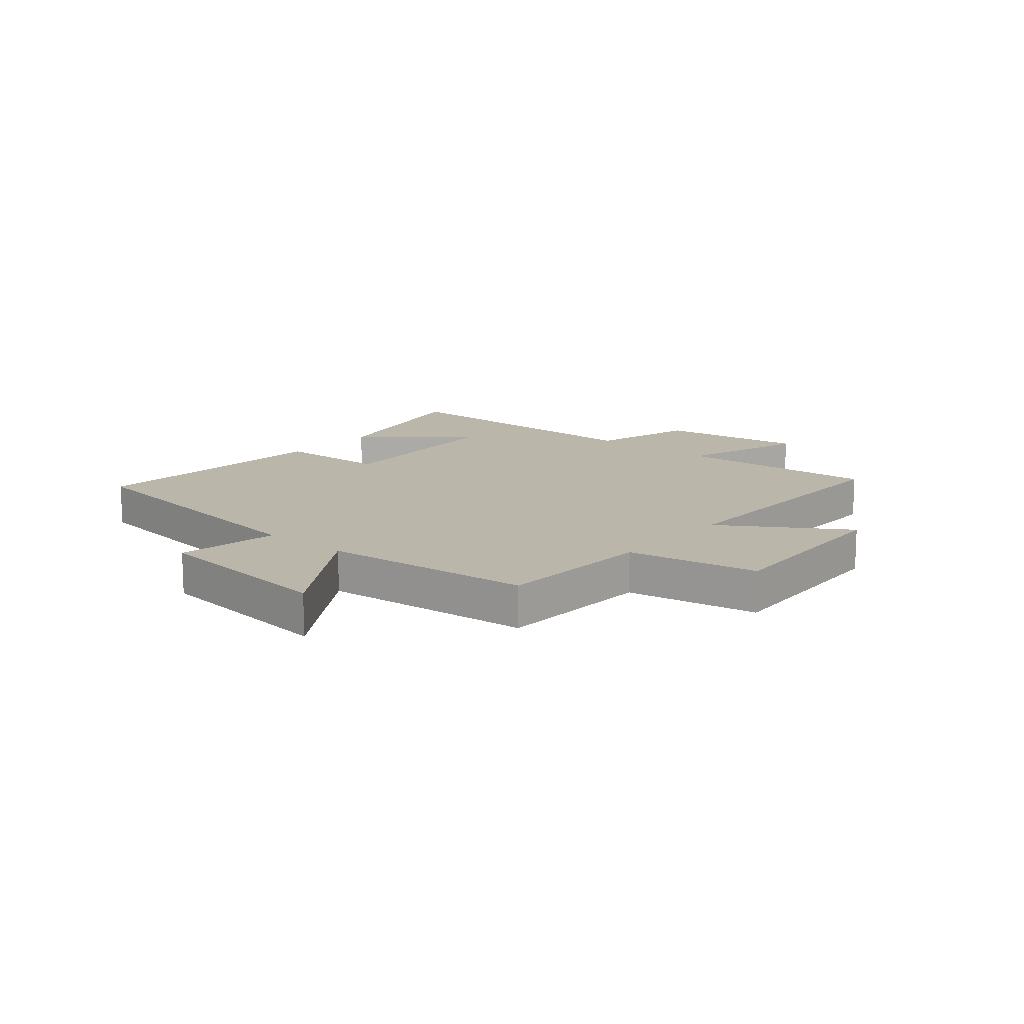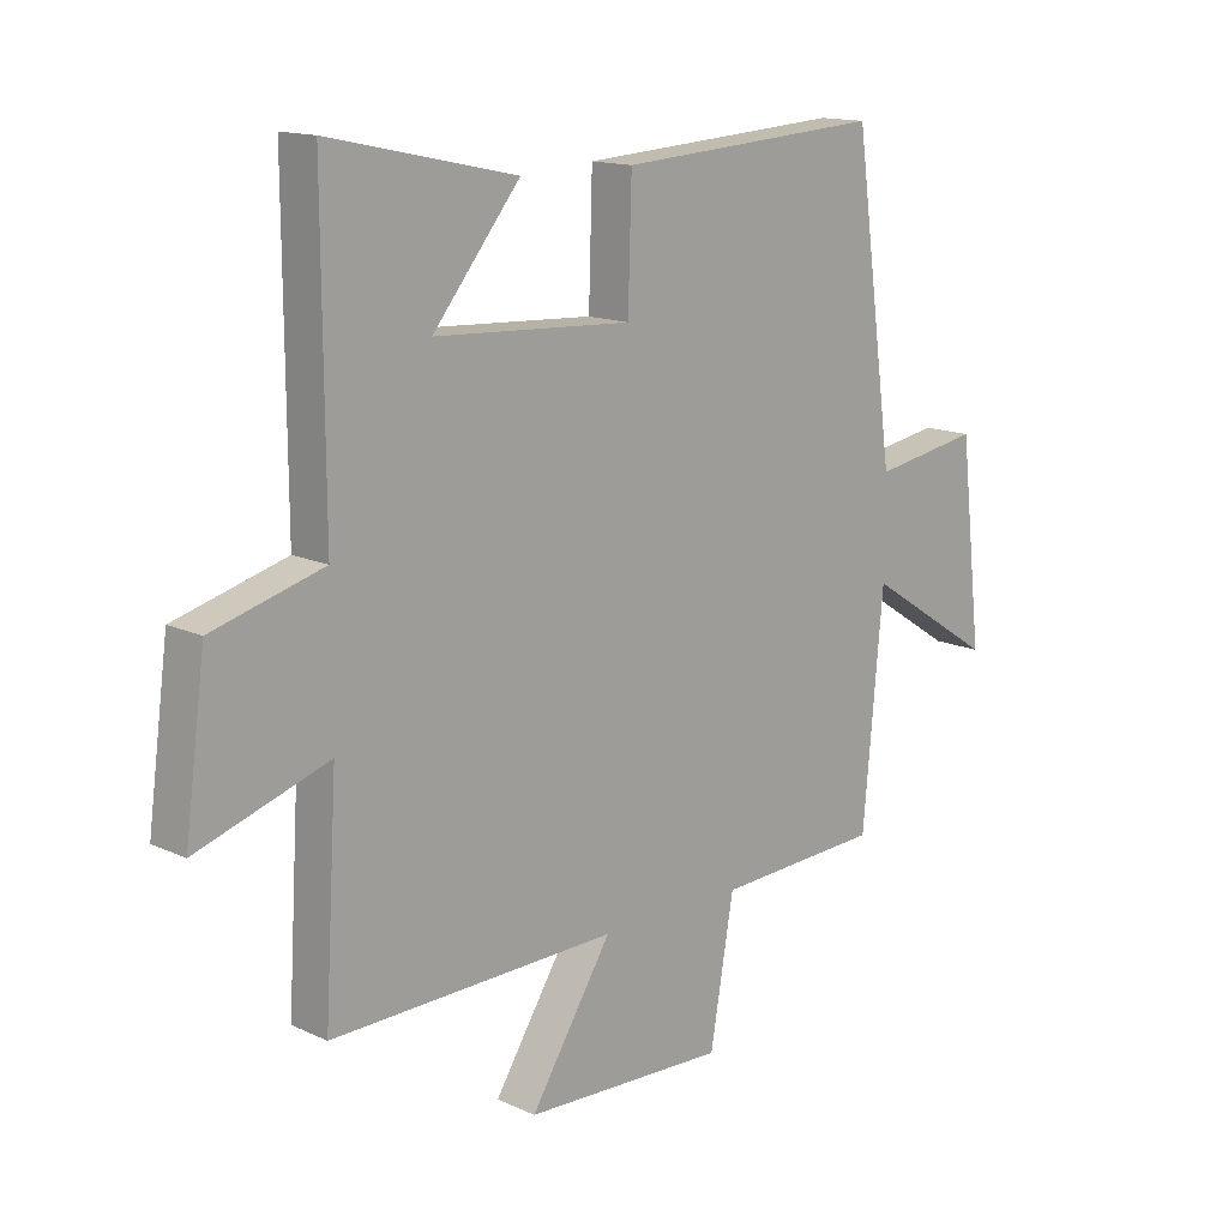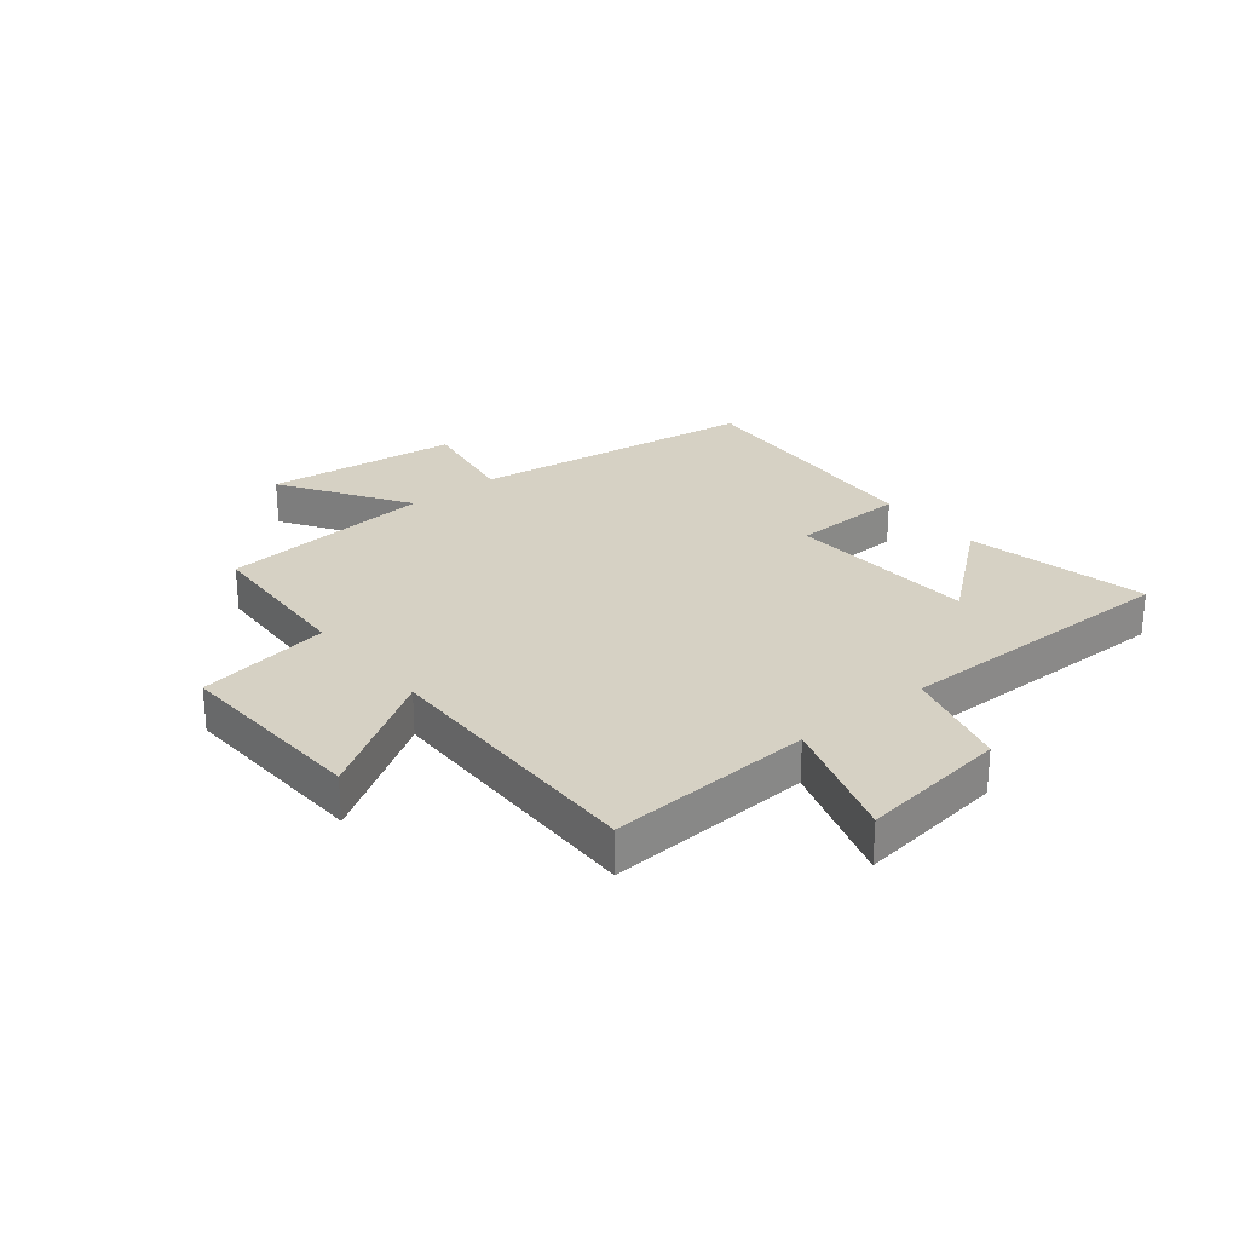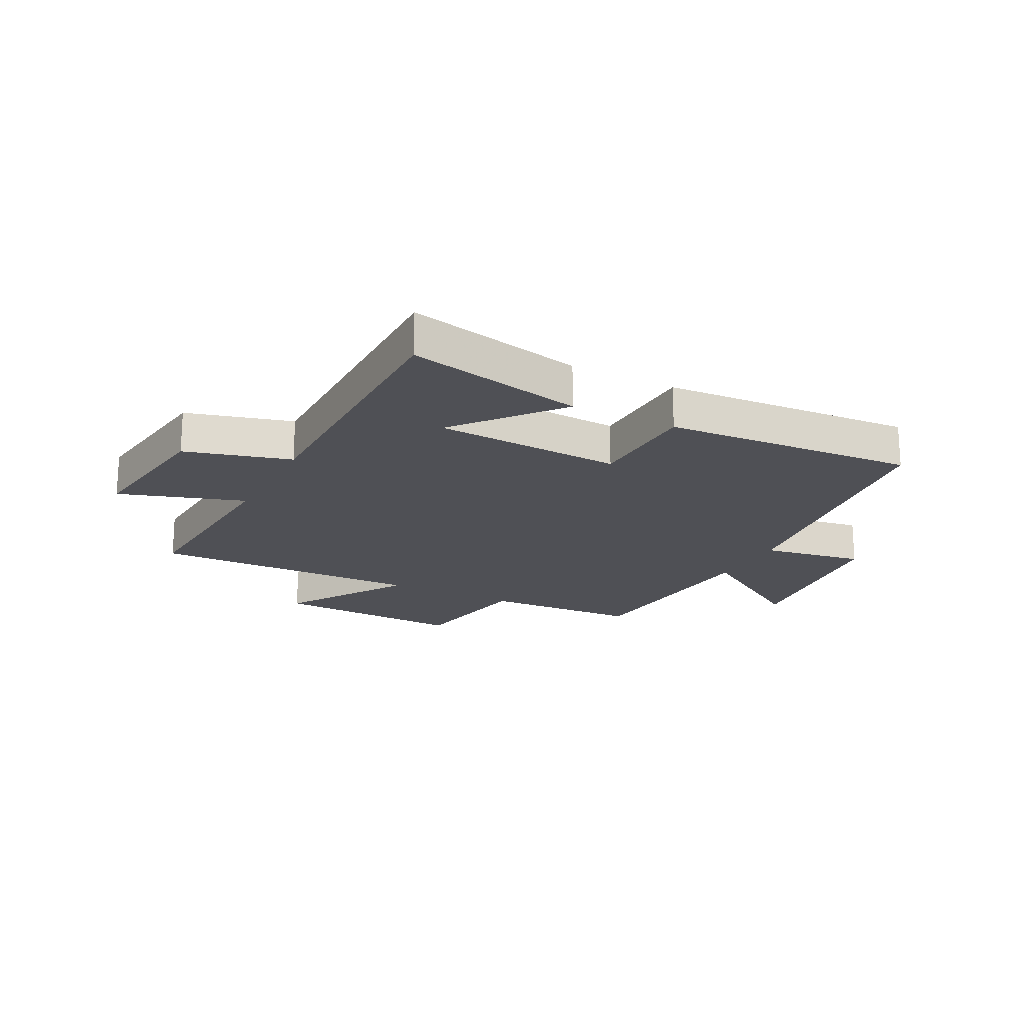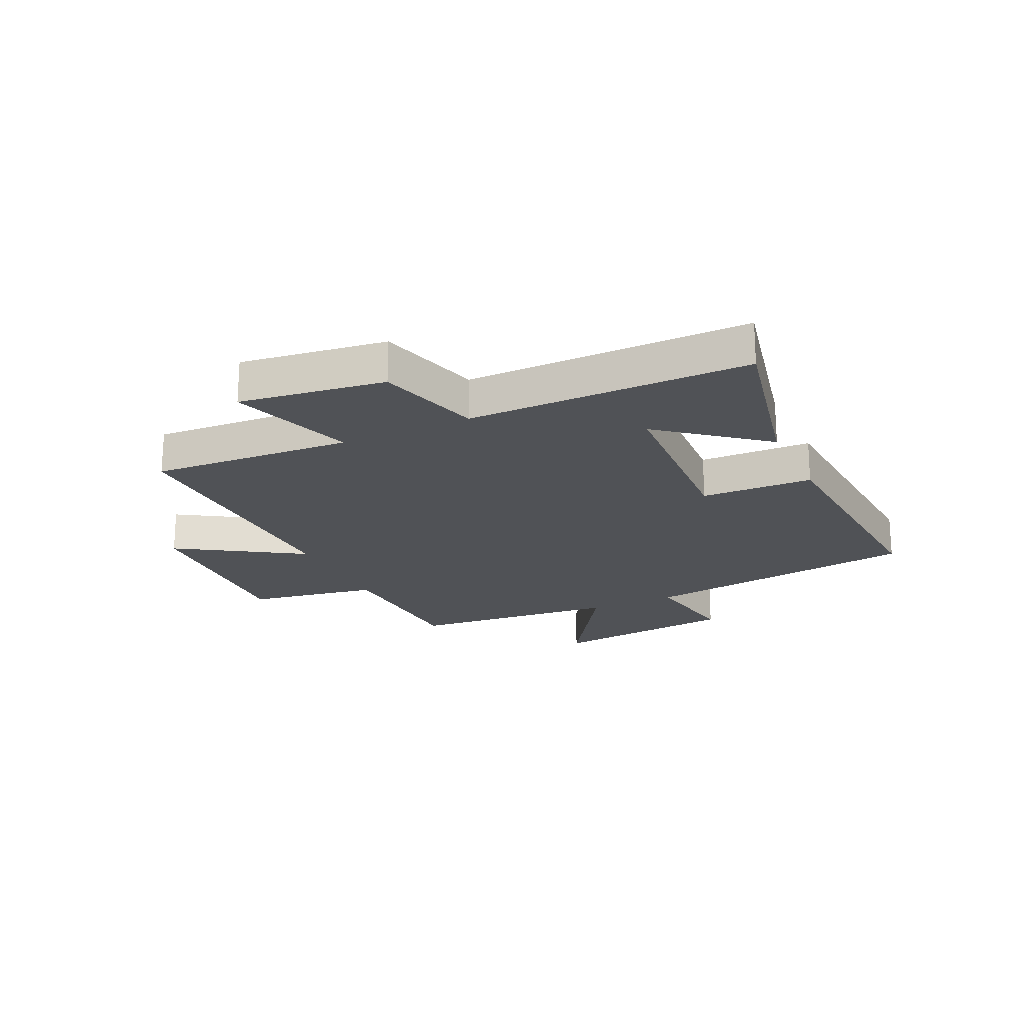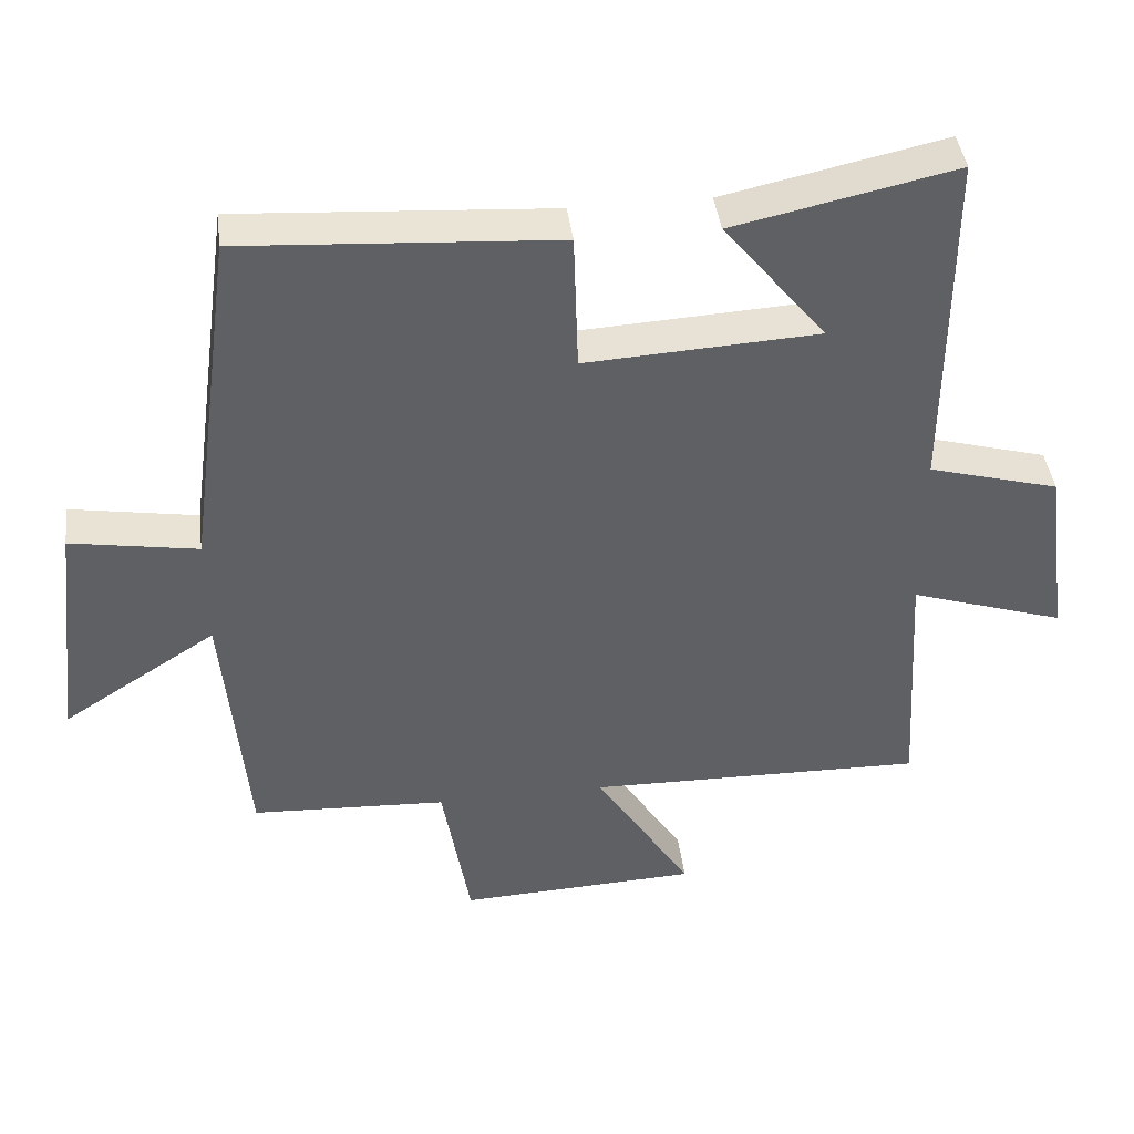
<metadata>
{"format":"obj","ext":"obj","renderer":"f3d","projection":"perspective","resolution":1024,"background":"white","views":[{"elev":14.0,"azim":130.0,"up":"+Y"},{"elev":14.4,"azim":-44.8,"up":"+Z"},{"elev":26.8,"azim":-129.0,"up":"+Y"},{"elev":-19.4,"azim":-27.4,"up":"+Y"},{"elev":-20.9,"azim":-64.9,"up":"+Y"},{"elev":42.0,"azim":172.8,"up":"+Z"}]}
</metadata>
<code>
v 0.433 0.07 0.529
v 0.5 0.07 0.04
v 0.677 0.07 0.07
v 0.715 0.07 -0.258
v 0.5 0.07 -0.12
v 0.467 0.07 -0.486
v 0.193 0.07 -0.5
v 0.154 0.07 -0.728
v -0.182 0.07 -0.714
v -0.047 0.07 -0.5
v -0.521 0.07 -0.51
v -0.5 0.07 -0.159
v -0.717 0.07 -0.23
v -0.683 0.07 0.024
v -0.5 0.07 0.075
v -0.502 0.07 0.567
v -0.193 0.07 0.5
v -0.337 0.07 0.323
v -0.011 0.07 0.305
v -0.005 0.07 0.5
v 0.433 0 0.529
v 0.5 0 0.04
v 0.677 0 0.07
v 0.715 0 -0.258
v 0.5 0 -0.12
v 0.467 0 -0.486
v 0.193 0 -0.5
v 0.154 0 -0.728
v -0.182 0 -0.714
v -0.047 0 -0.5
v -0.521 0 -0.51
v -0.5 0 -0.159
v -0.717 0 -0.23
v -0.683 0 0.024
v -0.5 0 0.075
v -0.502 0 0.567
v -0.193 0 0.5
v -0.337 0 0.323
v -0.011 0 0.305
v -0.005 0 0.5
f 19 20 1 2
f 18 19 2
f 16 17 18
f 15 16 18
f 15 18 2
f 12 13 14 15
f 12 15 2
f 10 11 12 2
f 7 8 9 10
f 5 6 7 10
f 5 10 2 3
f 3 4 5
f 22 21 40 39
f 22 39 38
f 38 37 36
f 38 36 35
f 22 38 35
f 35 34 33 32
f 22 35 32
f 22 32 31 30
f 30 29 28 27
f 30 27 26 25
f 23 22 30 25
f 25 24 23
f 1 21 22 2
f 2 22 23 3
f 3 23 24 4
f 4 24 25 5
f 5 25 26 6
f 6 26 27 7
f 7 27 28 8
f 8 28 29 9
f 9 29 30 10
f 10 30 31 11
f 11 31 32 12
f 12 32 33 13
f 13 33 34 14
f 14 34 35 15
f 15 35 36 16
f 16 36 37 17
f 17 37 38 18
f 18 38 39 19
f 19 39 40 20
f 20 40 21 1

</code>
